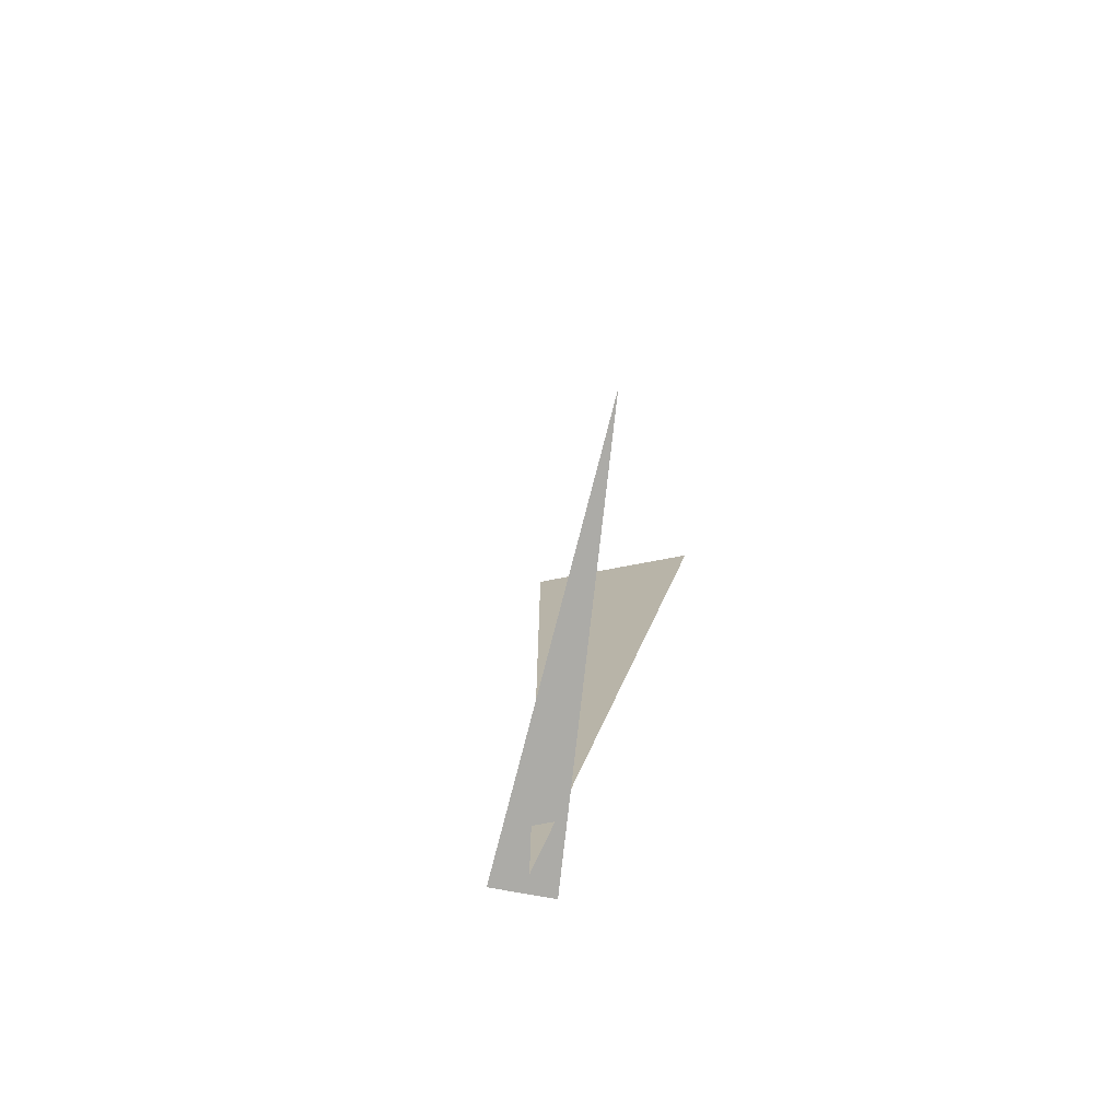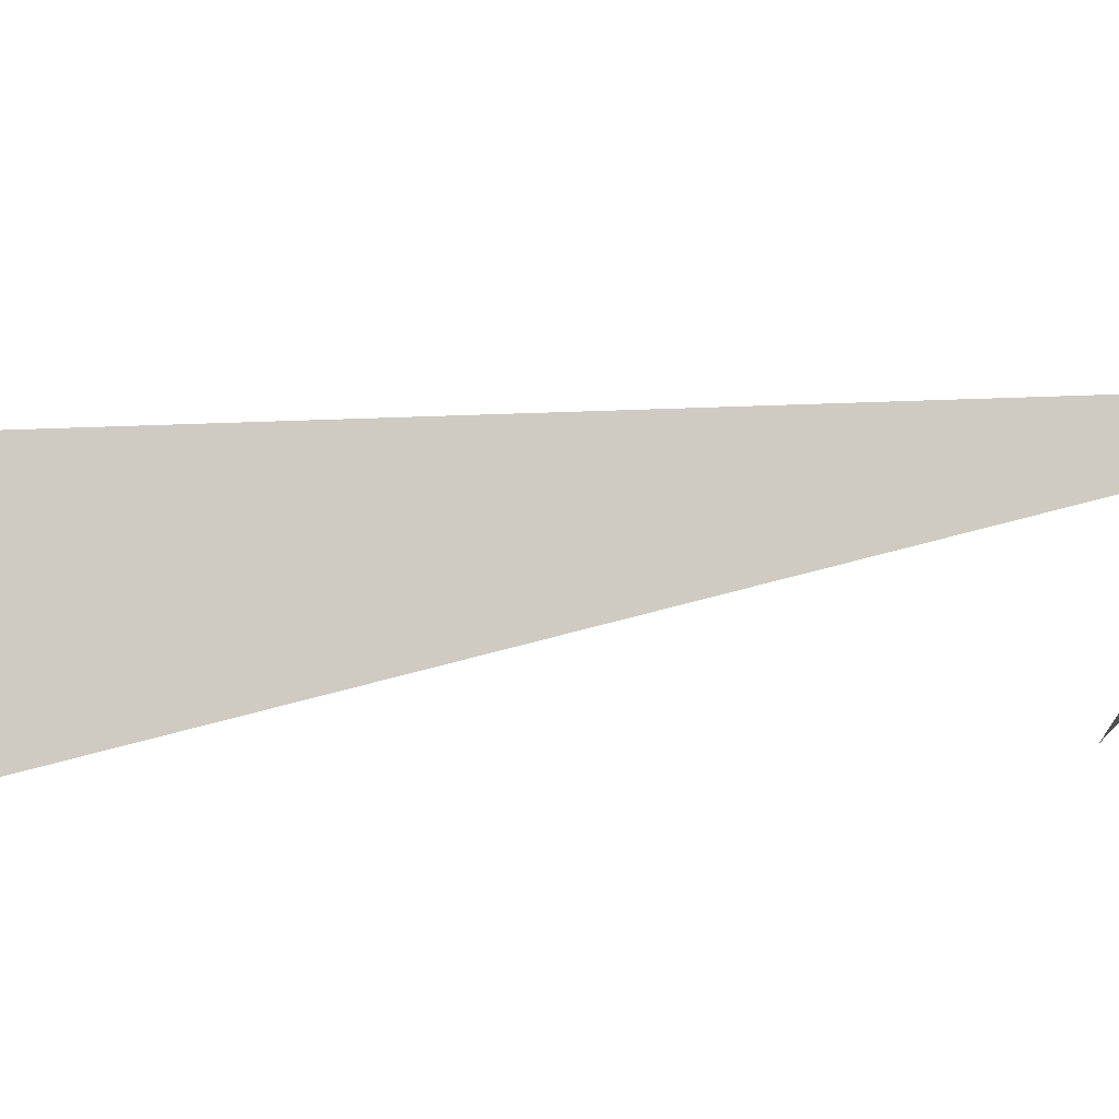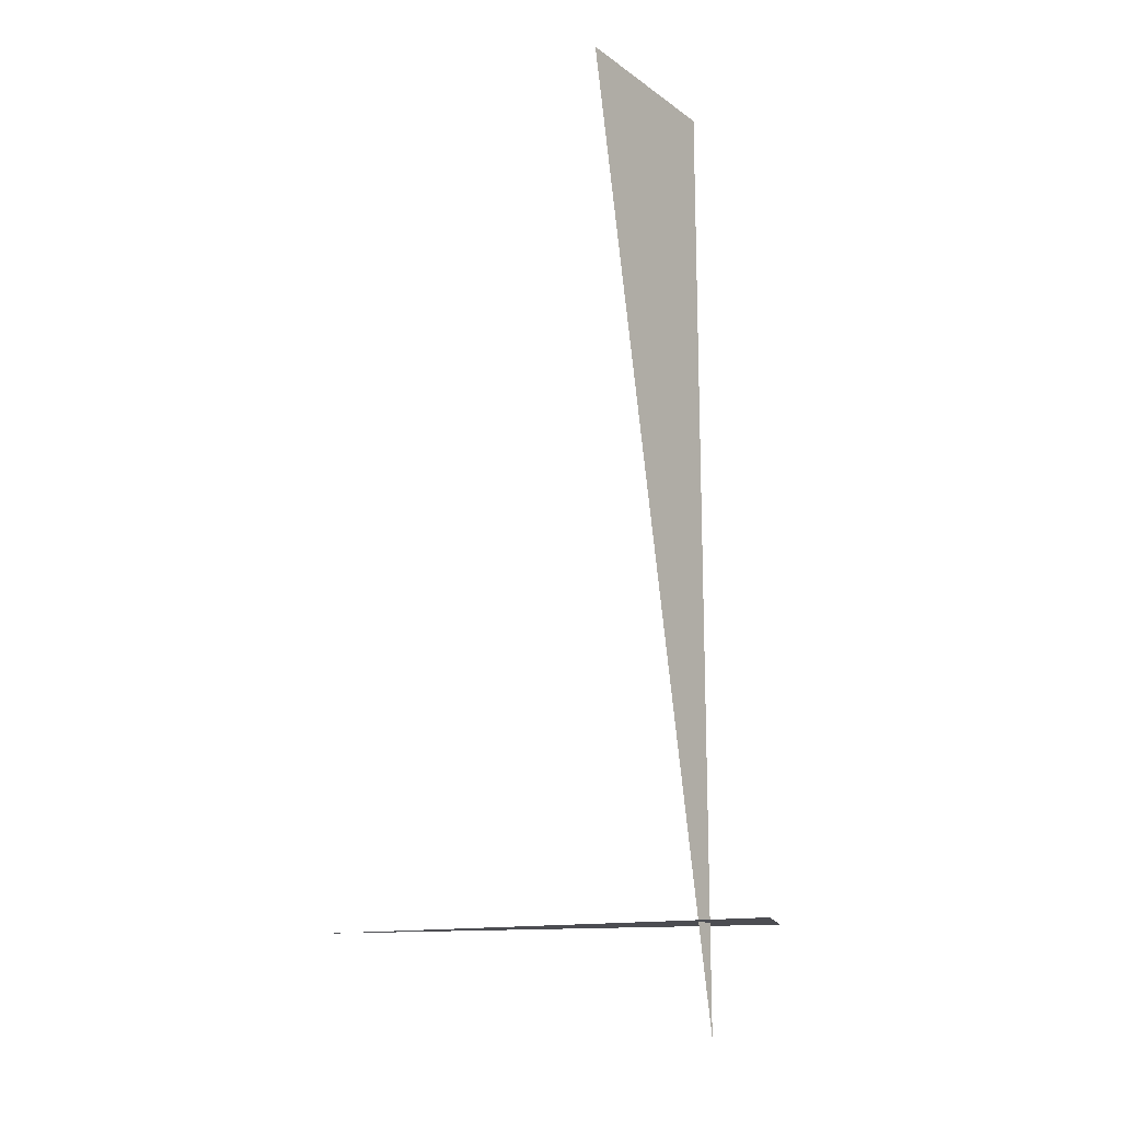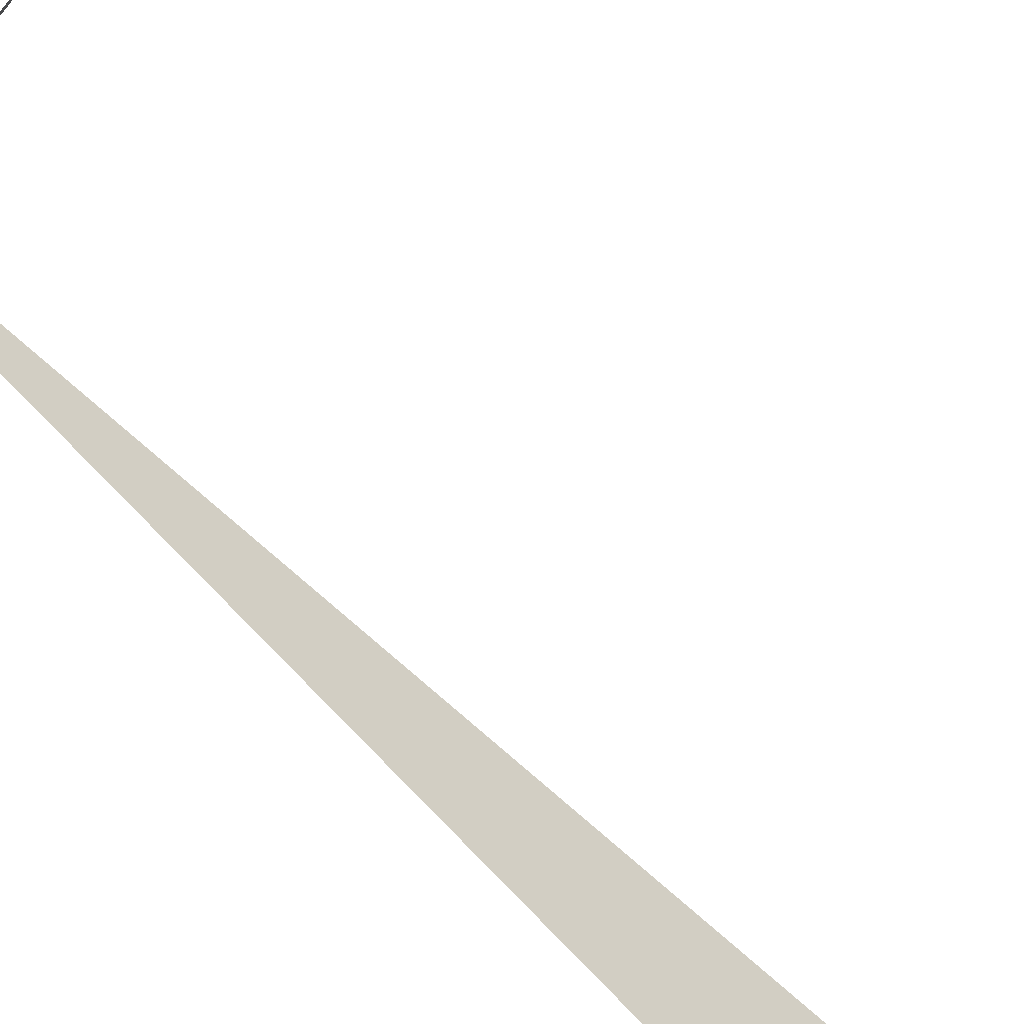
<metadata>
{"format":"obj","ext":"obj","renderer":"f3d","projection":"perspective","resolution":1024,"background":"white","views":[{"elev":-76.3,"azim":-64.3,"up":"+Z"},{"elev":8.1,"azim":73.3,"up":"+Y"},{"elev":-16.4,"azim":50.3,"up":"+Z"},{"elev":-77.3,"azim":-131.4,"up":"+Y"}]}
</metadata>
<code>
v 1.077 7.827 0.375
v -0.1243 6.819 0.375
v 1.206 7.65 0.375
v 0.9583 7.619 3.33
v 1.126 6.994 3.33
v 0.9583 7.619 0
f 1 2 3
f 4 5 6

</code>
